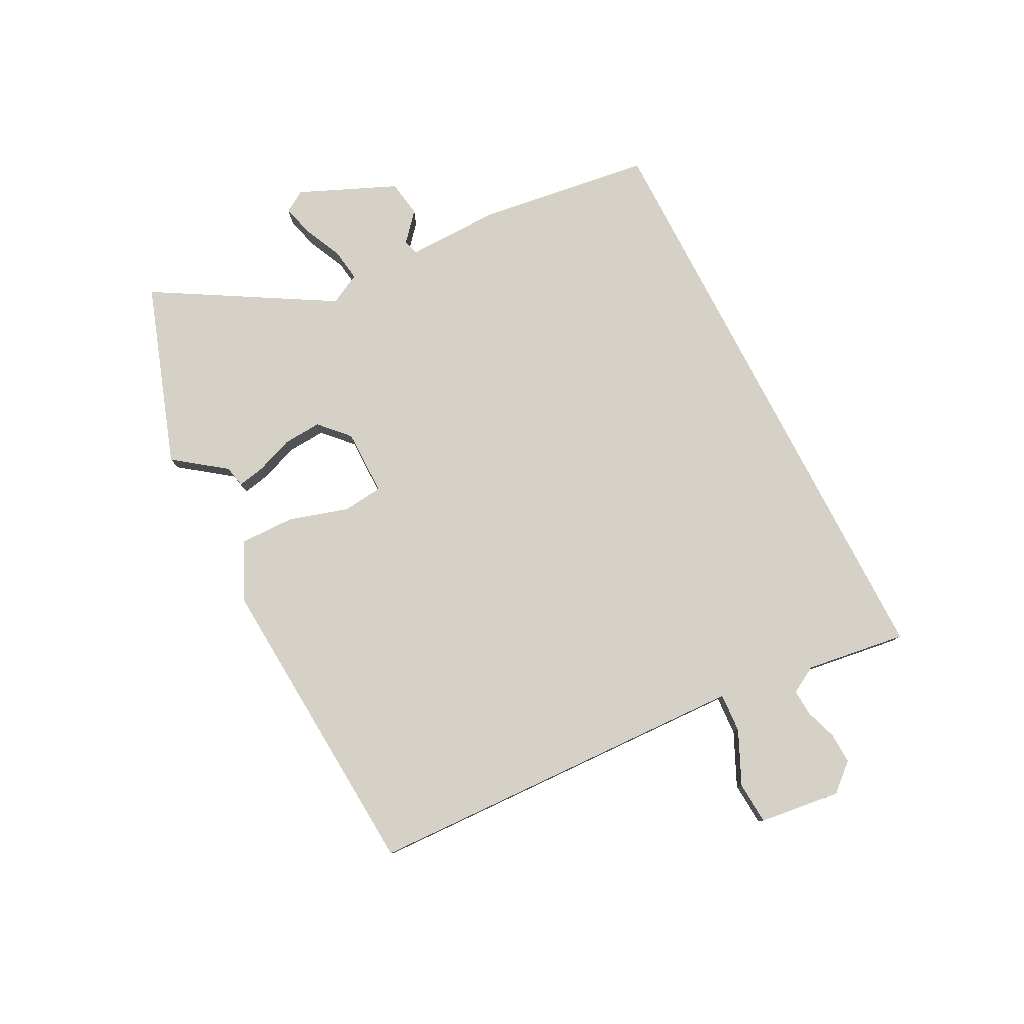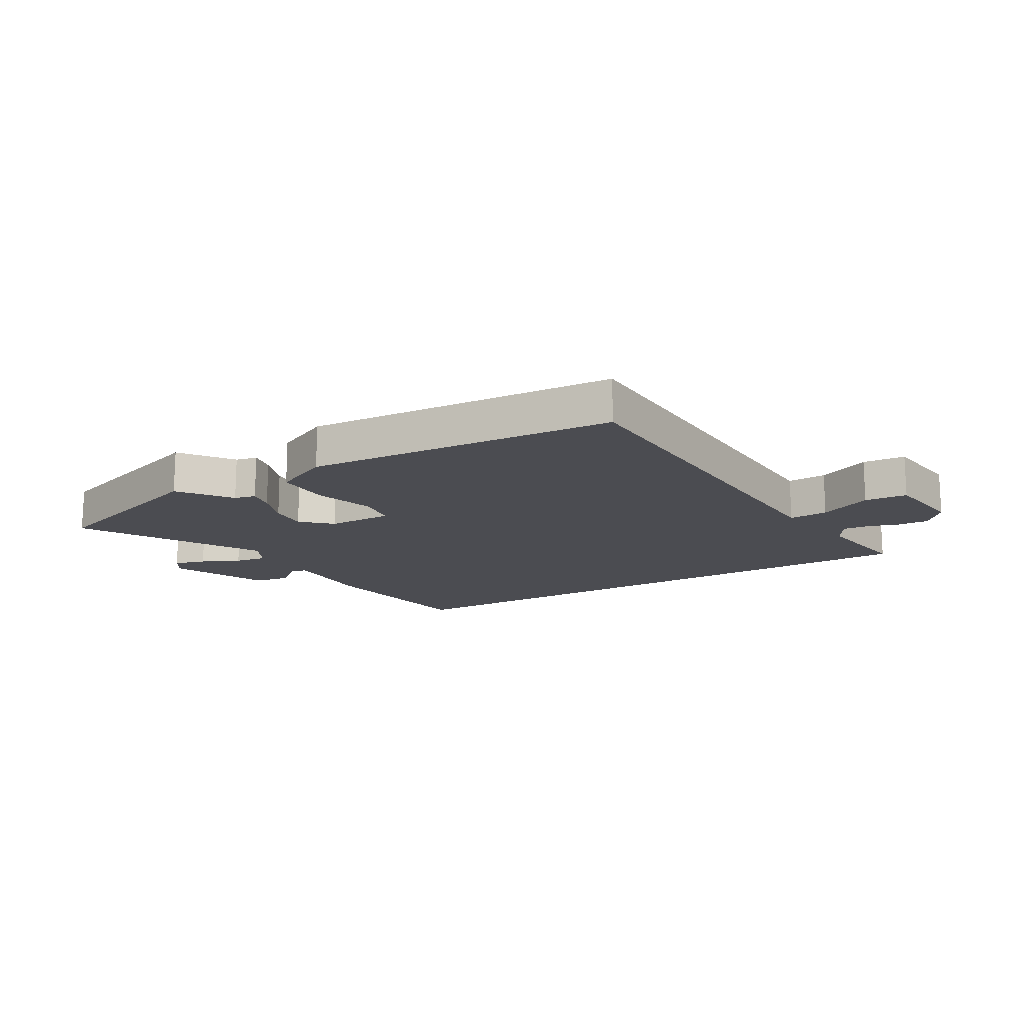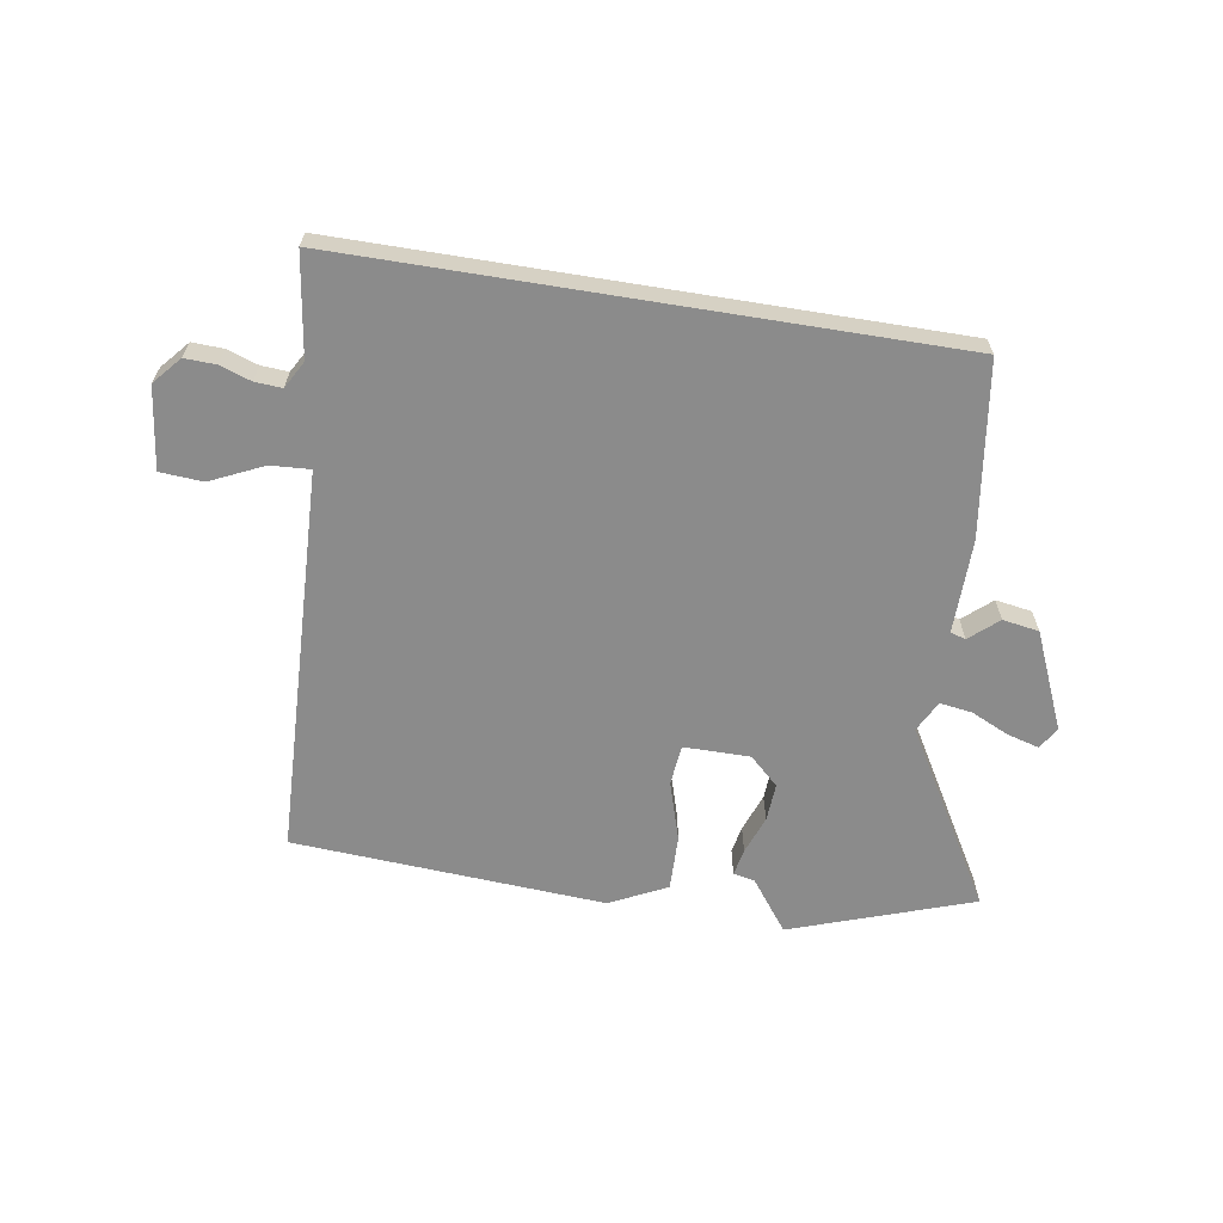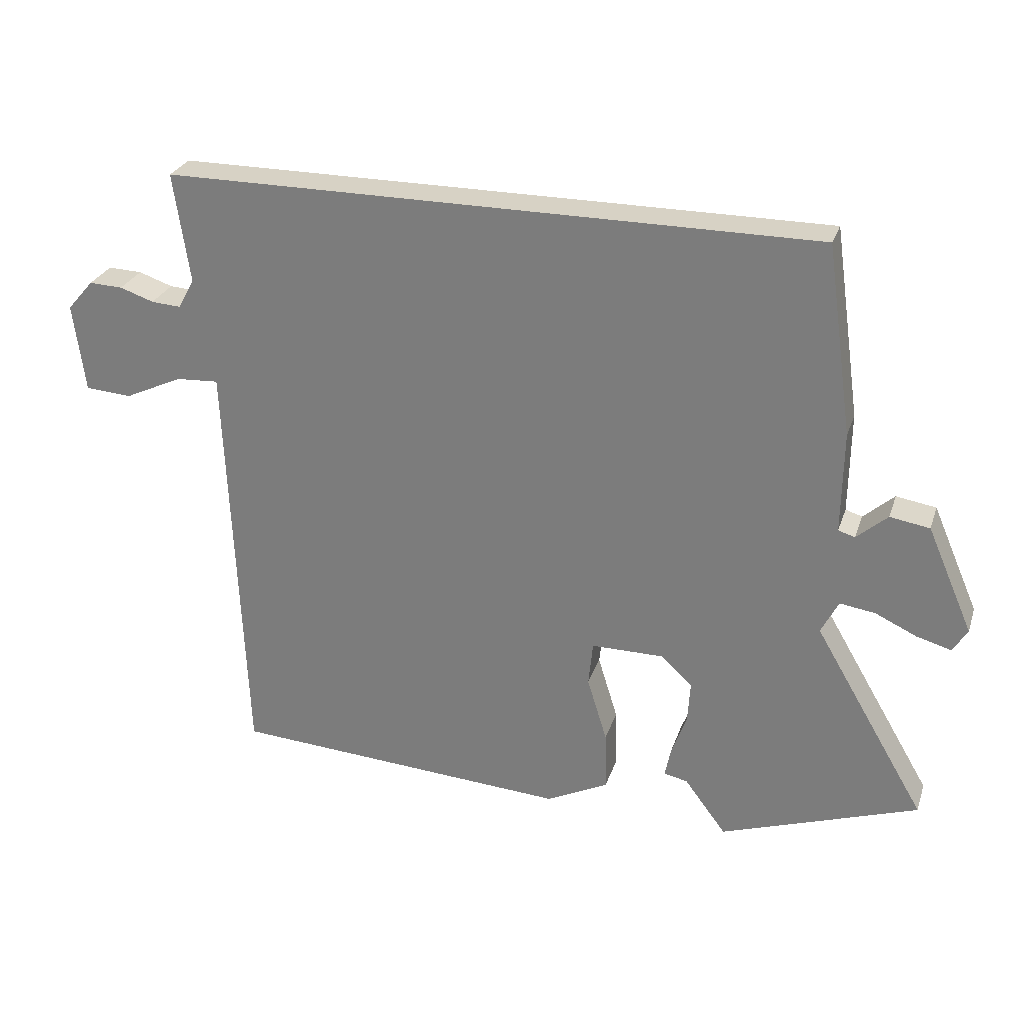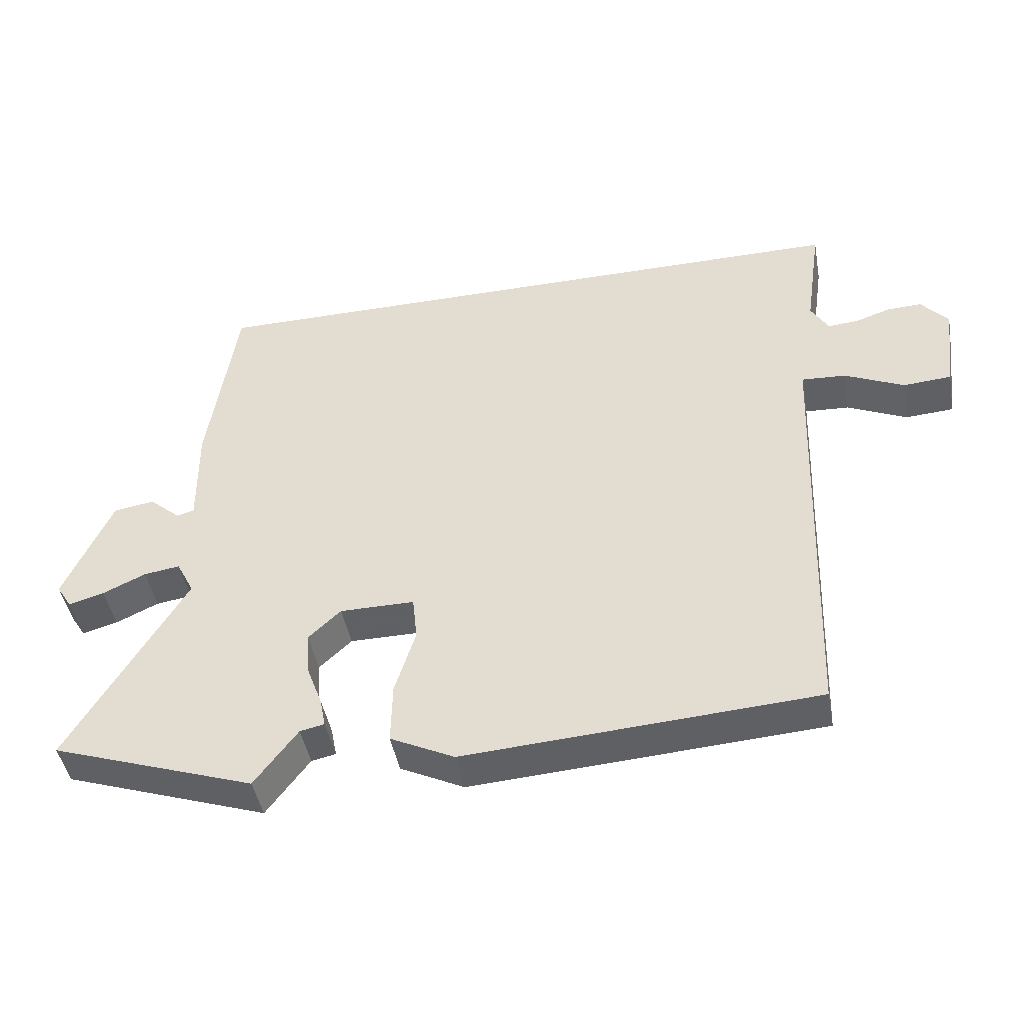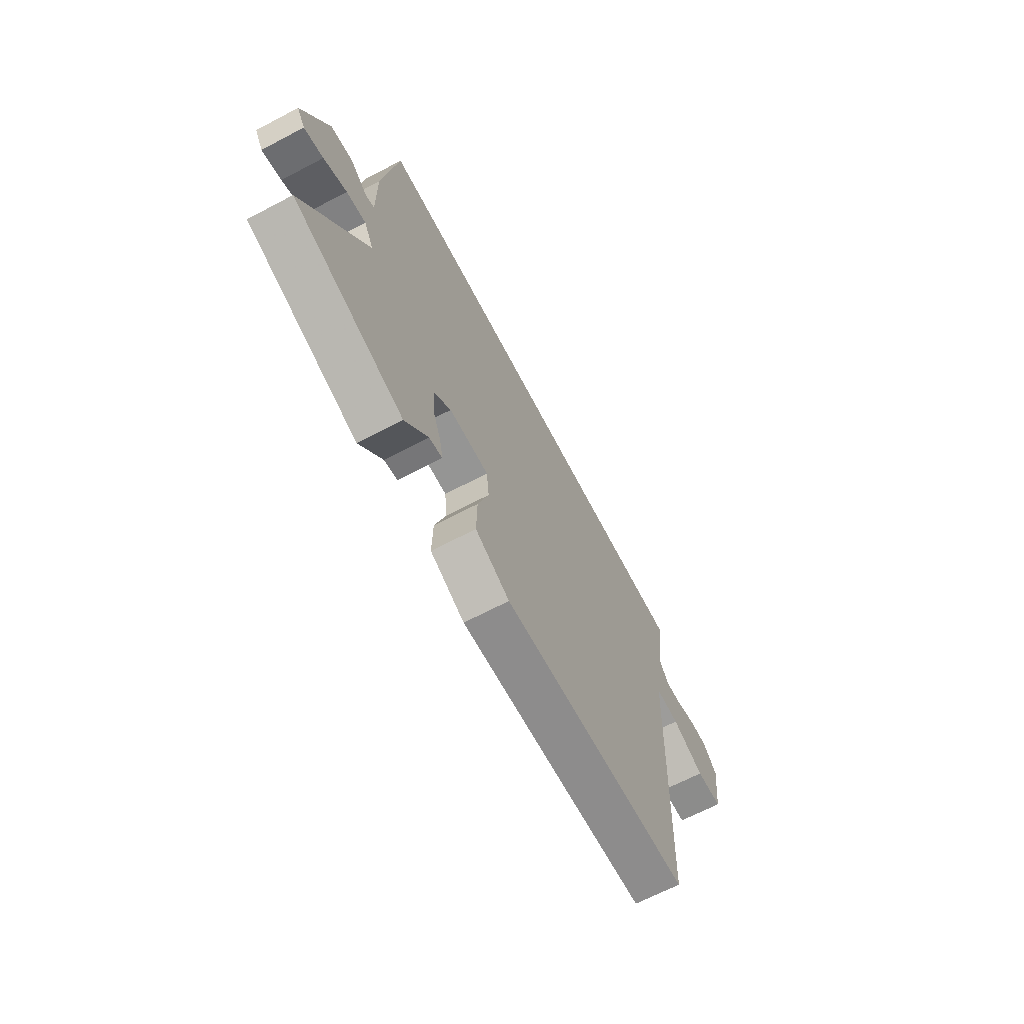
<metadata>
{"format":"obj","ext":"obj","renderer":"f3d","projection":"perspective","resolution":1024,"background":"white","views":[{"elev":79.6,"azim":-117.4,"up":"+Y"},{"elev":-15.4,"azim":-149.9,"up":"+Y"},{"elev":-63.8,"azim":-9.2,"up":"+Y"},{"elev":27.6,"azim":16.8,"up":"+Z"},{"elev":-45.3,"azim":-169.5,"up":"+Z"},{"elev":-67.4,"azim":117.7,"up":"+Z"}]}
</metadata>
<code>
v -0.524 0.07 0.5
v 0.495 0.07 0.5
v 0.537 0.07 0.205
v 0.535 0.07 0.046
v 0.561 0.07 0.038
v 0.609 0.07 0.08
v 0.671 0.07 0.07
v 0.743 0.07 -0.095
v 0.72 0.07 -0.132
v 0.666 0.07 -0.117
v 0.601 0.07 -0.087
v 0.546 0.07 -0.079
v 0.519 0.07 -0.132
v 0.695 0.07 -0.432
v 0.386 0.07 -0.539
v 0.321 0.07 -0.452
v 0.284 0.07 -0.444
v 0.293 0.07 -0.398
v 0.317 0.07 -0.333
v 0.321 0.07 -0.268
v 0.272 0.07 -0.222
v 0.159 0.07 -0.222
v 0.152 0.07 -0.291
v 0.183 0.07 -0.392
v 0.185 0.07 -0.486
v 0.088 0.07 -0.534
v -0.444 0.07 -0.5
v -0.465 0.07 0.036
v -0.47 0.07 0.16
v -0.537 0.07 0.156
v -0.627 0.07 0.114
v -0.7 0.07 0.119
v -0.718 0.07 0.258
v -0.677 0.07 0.305
v -0.624 0.07 0.303
v -0.571 0.07 0.285
v -0.525 0.07 0.282
v -0.499 0.07 0.328
v -0.524 0 0.5
v 0.495 0 0.5
v 0.537 0 0.205
v 0.535 0 0.046
v 0.561 0 0.038
v 0.609 0 0.08
v 0.671 0 0.07
v 0.743 0 -0.095
v 0.72 0 -0.132
v 0.666 0 -0.117
v 0.601 0 -0.087
v 0.546 0 -0.079
v 0.519 0 -0.132
v 0.695 0 -0.432
v 0.386 0 -0.539
v 0.321 0 -0.452
v 0.284 0 -0.444
v 0.293 0 -0.398
v 0.317 0 -0.333
v 0.321 0 -0.268
v 0.272 0 -0.222
v 0.159 0 -0.222
v 0.152 0 -0.291
v 0.183 0 -0.392
v 0.185 0 -0.486
v 0.088 0 -0.534
v -0.444 0 -0.5
v -0.465 0 0.036
v -0.47 0 0.16
v -0.537 0 0.156
v -0.627 0 0.114
v -0.7 0 0.119
v -0.718 0 0.258
v -0.677 0 0.305
v -0.624 0 0.303
v -0.571 0 0.285
v -0.525 0 0.282
v -0.499 0 0.328
f 34 35 36
f 33 34 36
f 32 33 36
f 31 32 36
f 30 31 36
f 29 30 36 37
f 26 27 28
f 25 26 28
f 24 25 28
f 23 24 28
f 22 23 28 29
f 29 37 38
f 22 29 38
f 21 22 38
f 16 17 18 19
f 16 19 20
f 15 16 20
f 14 15 20
f 13 14 20
f 12 13 20 21
f 9 10 11
f 8 9 11
f 7 8 11
f 6 7 11
f 5 6 11
f 4 5 11 12
f 2 3 4
f 1 2 4
f 38 1 4
f 21 38 4
f 4 12 21
f 74 73 72
f 74 72 71
f 74 71 70
f 74 70 69
f 74 69 68
f 75 74 68 67
f 66 65 64
f 66 64 63
f 66 63 62
f 66 62 61
f 67 66 61 60
f 76 75 67
f 76 67 60
f 76 60 59
f 57 56 55 54
f 58 57 54
f 58 54 53
f 58 53 52
f 58 52 51
f 59 58 51 50
f 49 48 47
f 49 47 46
f 49 46 45
f 49 45 44
f 49 44 43
f 50 49 43 42
f 42 41 40
f 42 40 39
f 42 39 76
f 42 76 59
f 59 50 42
f 1 39 40 2
f 2 40 41 3
f 3 41 42 4
f 4 42 43 5
f 5 43 44 6
f 6 44 45 7
f 7 45 46 8
f 8 46 47 9
f 9 47 48 10
f 10 48 49 11
f 11 49 50 12
f 12 50 51 13
f 13 51 52 14
f 14 52 53 15
f 15 53 54 16
f 16 54 55 17
f 17 55 56 18
f 18 56 57 19
f 19 57 58 20
f 20 58 59 21
f 21 59 60 22
f 22 60 61 23
f 23 61 62 24
f 24 62 63 25
f 25 63 64 26
f 26 64 65 27
f 27 65 66 28
f 28 66 67 29
f 29 67 68 30
f 30 68 69 31
f 31 69 70 32
f 32 70 71 33
f 33 71 72 34
f 34 72 73 35
f 35 73 74 36
f 36 74 75 37
f 37 75 76 38
f 38 76 39 1

</code>
